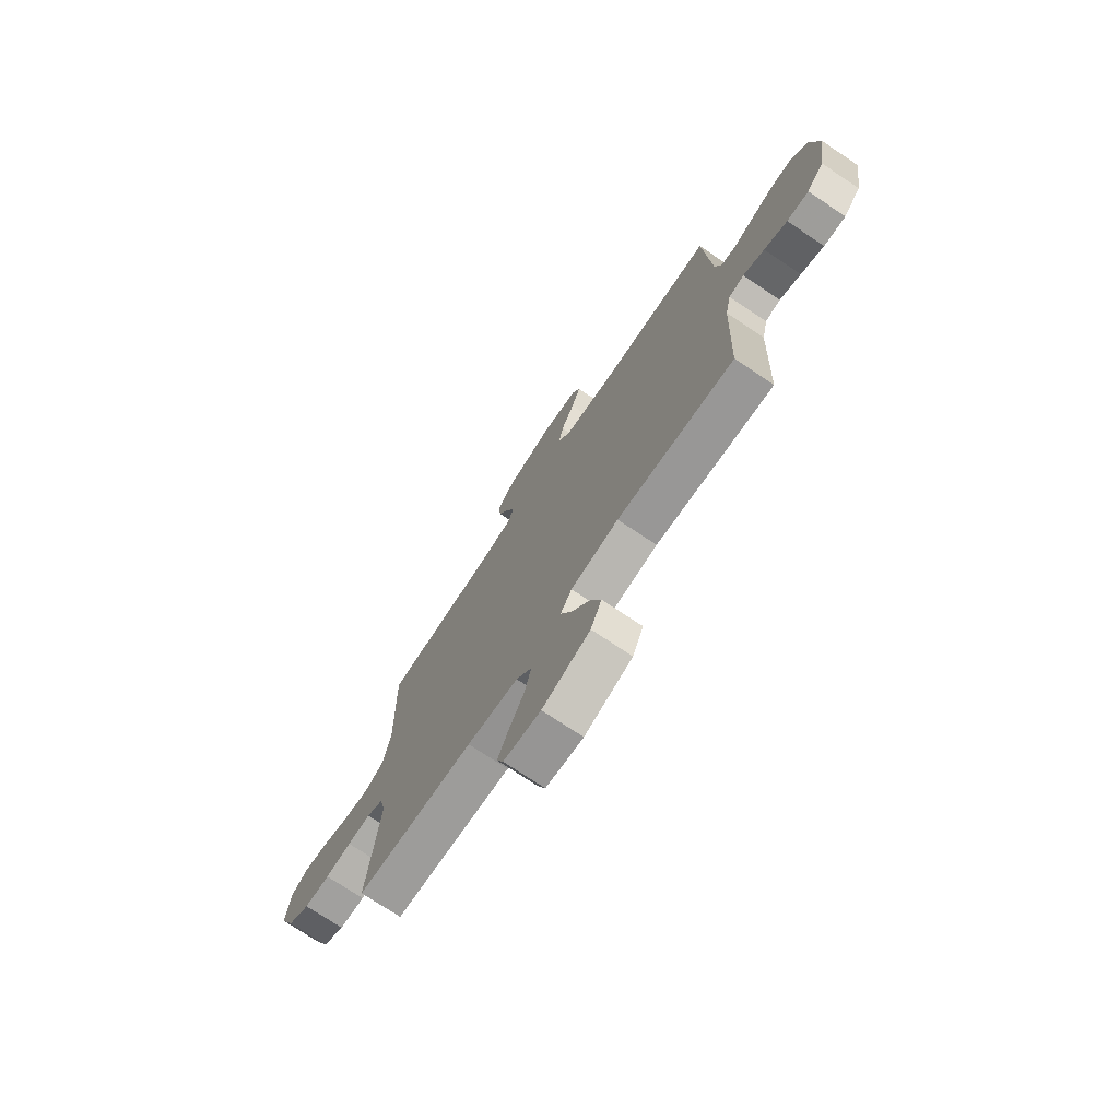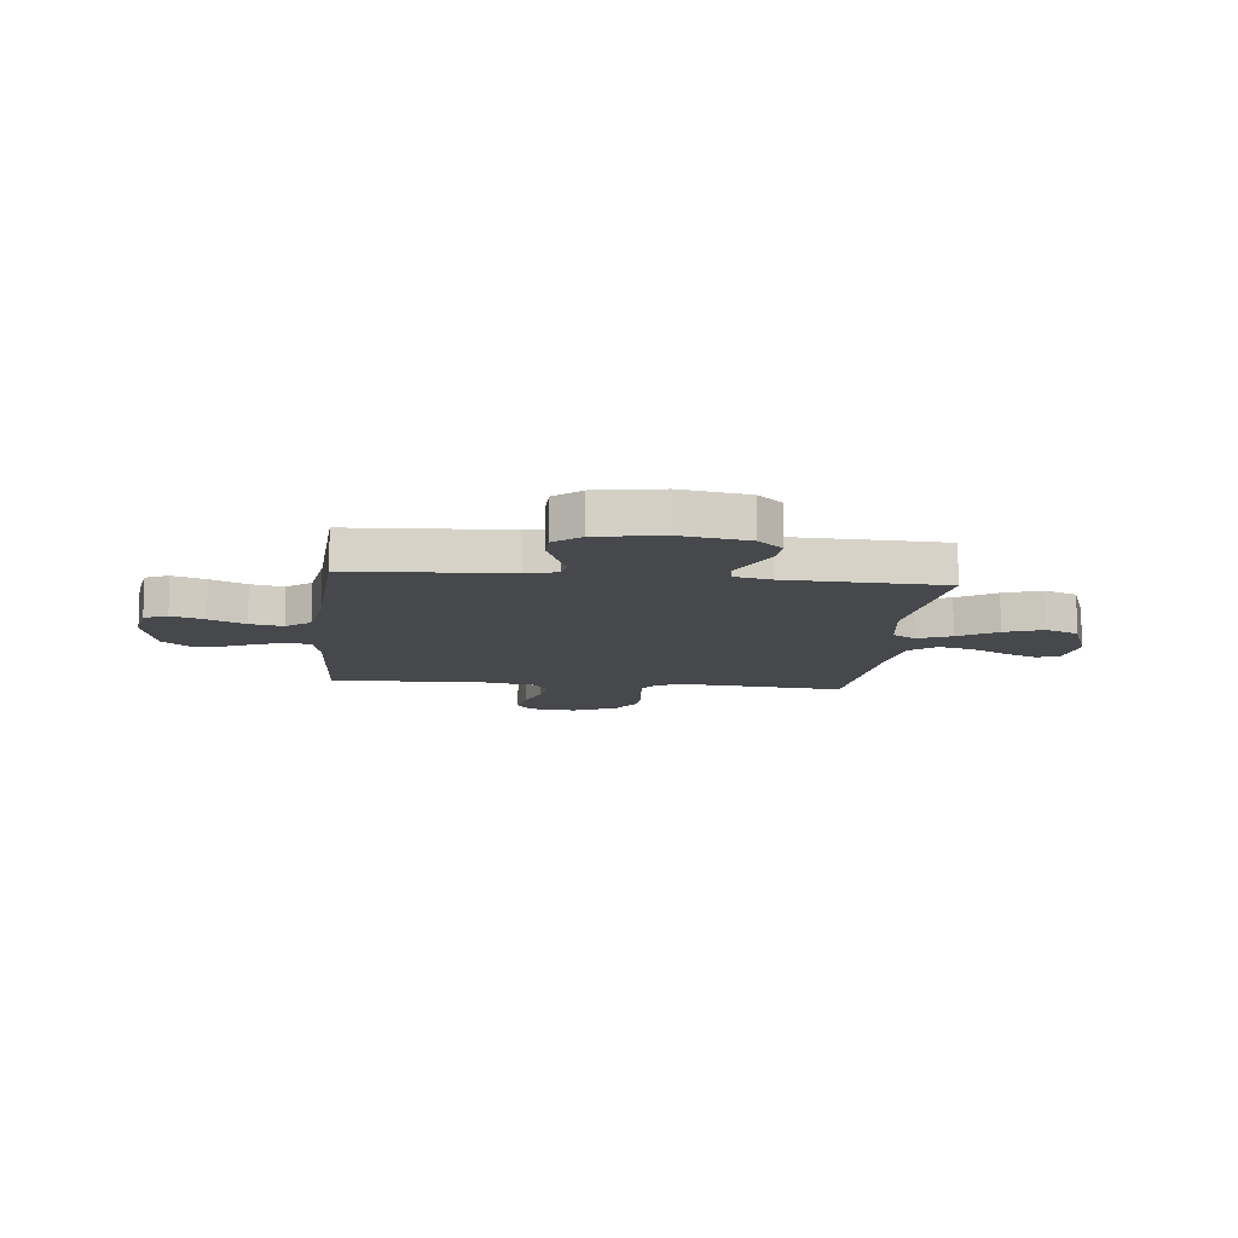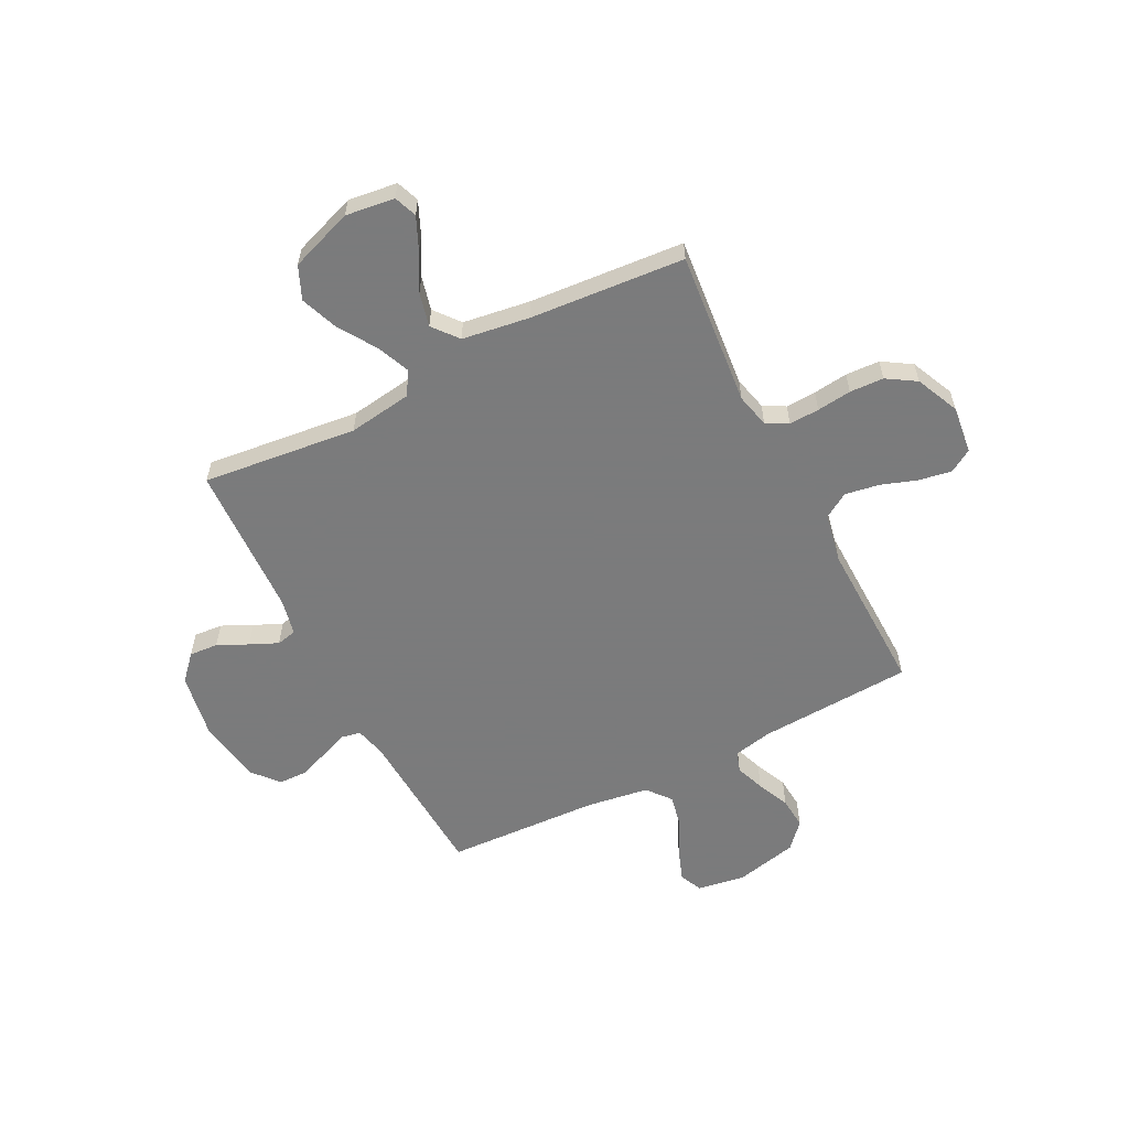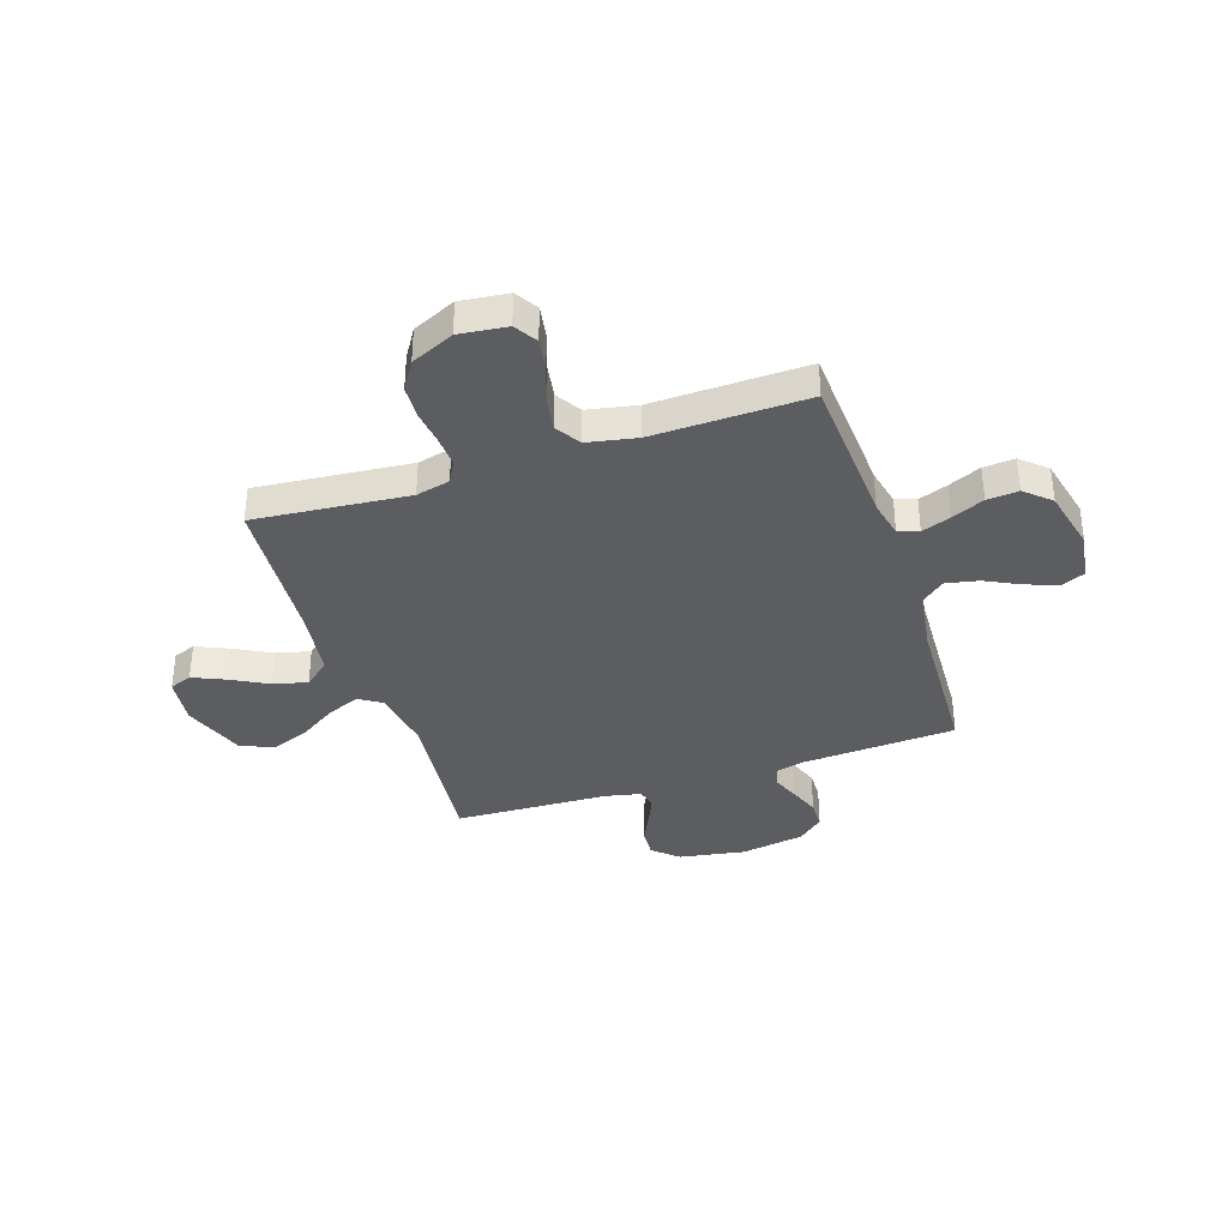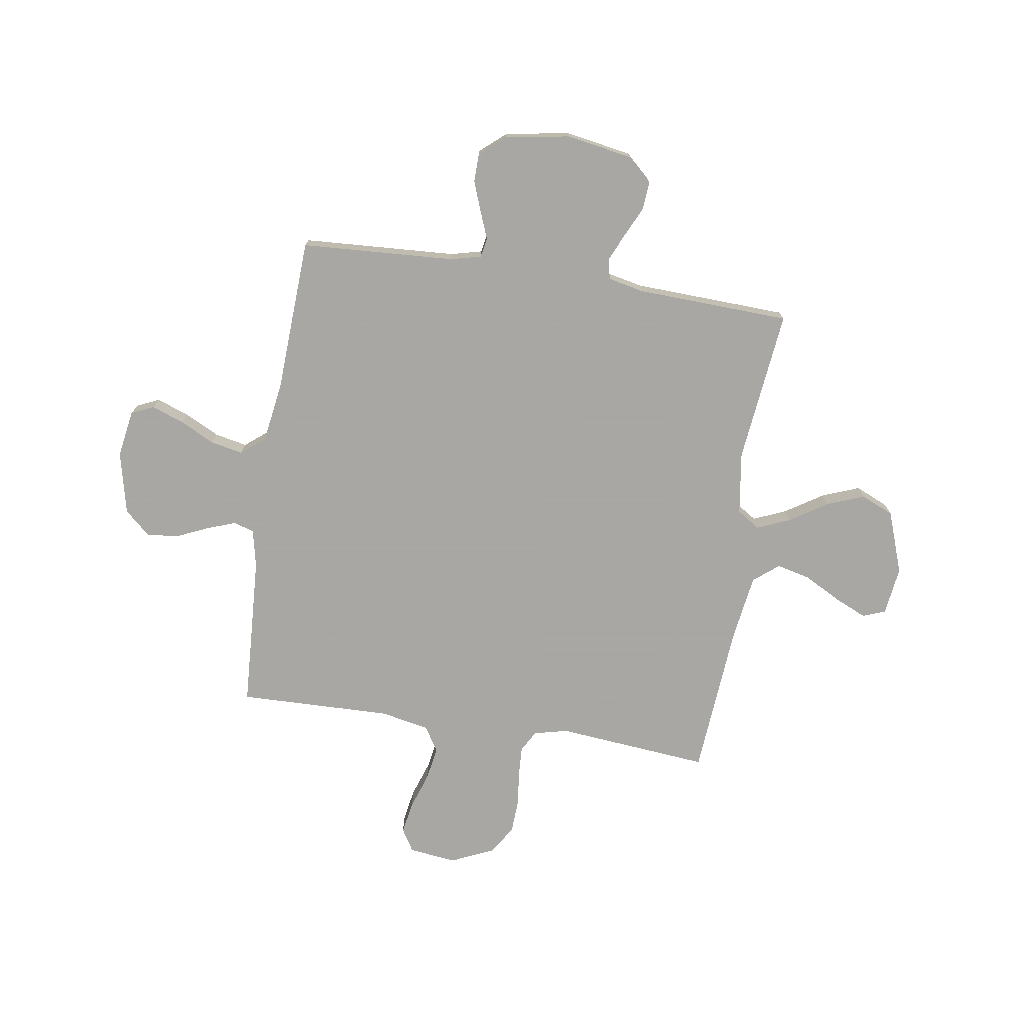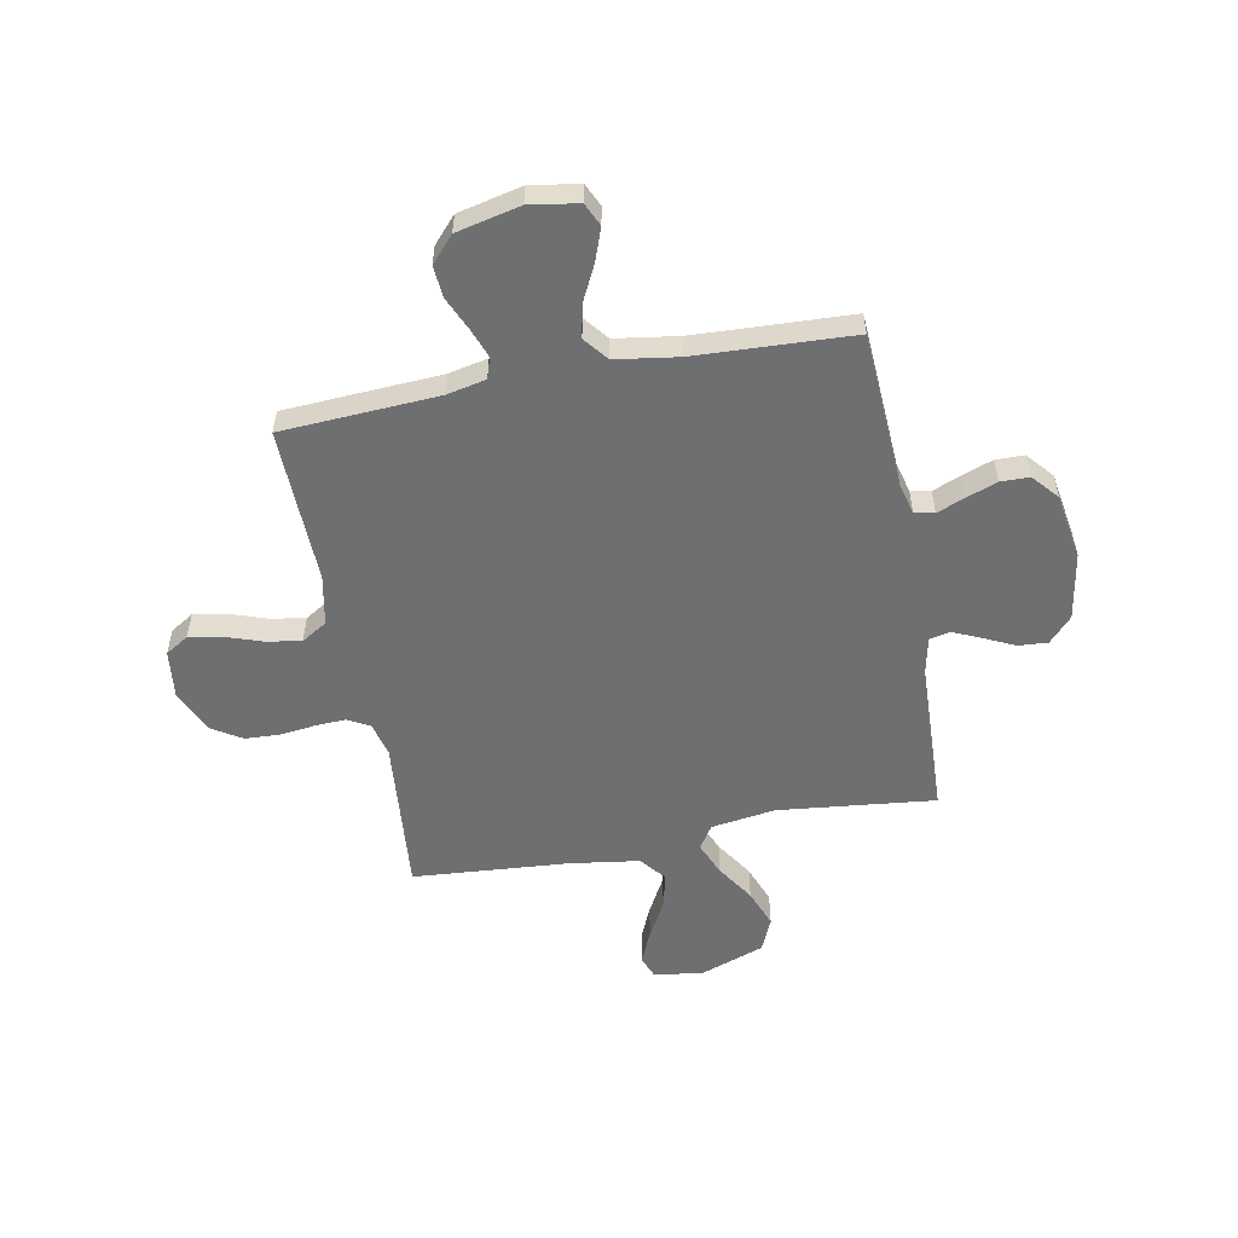
<metadata>
{"format":"obj","ext":"obj","renderer":"f3d","projection":"perspective","resolution":1024,"background":"white","views":[{"elev":-74.1,"azim":56.3,"up":"+Z"},{"elev":-11.2,"azim":83.9,"up":"+Y"},{"elev":-58.4,"azim":-153.0,"up":"+Y"},{"elev":-36.4,"azim":-71.6,"up":"+Y"},{"elev":-74.4,"azim":81.2,"up":"+Y"},{"elev":-54.5,"azim":10.8,"up":"+Y"}]}
</metadata>
<code>
v 0.5 0.07 -0.5
v 0.2 0.07 -0.467
v 0.077 0.07 -0.485
v 0.048 0.07 -0.53
v 0.075 0.07 -0.594
v 0.122 0.07 -0.667
v 0.15 0.07 -0.74
v 0.122 0.07 -0.804
v 0 0.07 -0.848
v -0.095 0.07 -0.836
v -0.112 0.07 -0.792
v -0.084 0.07 -0.729
v -0.045 0.07 -0.657
v -0.029 0.07 -0.591
v -0.069 0.07 -0.542
v -0.2 0.07 -0.523
v -0.5 0.07 -0.5
v -0.472 0.07 -0.2
v -0.488 0.07 -0.134
v -0.53 0.07 -0.111
v -0.589 0.07 -0.114
v -0.656 0.07 -0.122
v -0.722 0.07 -0.119
v -0.778 0.07 -0.084
v -0.816 0.07 0
v -0.805 0.07 0.093
v -0.761 0.07 0.12
v -0.697 0.07 0.109
v -0.627 0.07 0.085
v -0.561 0.07 0.074
v -0.512 0.07 0.104
v -0.493 0.07 0.2
v -0.5 0.07 0.5
v -0.2 0.07 0.517
v -0.125 0.07 0.533
v -0.112 0.07 0.573
v -0.133 0.07 0.63
v -0.161 0.07 0.693
v -0.166 0.07 0.754
v -0.122 0.07 0.803
v 0 0.07 0.831
v 0.093 0.07 0.816
v 0.113 0.07 0.772
v 0.09 0.07 0.709
v 0.056 0.07 0.641
v 0.043 0.07 0.578
v 0.08 0.07 0.532
v 0.2 0.07 0.514
v 0.5 0.07 0.5
v 0.517 0.07 0.2
v 0.532 0.07 0.14
v 0.57 0.07 0.133
v 0.623 0.07 0.154
v 0.682 0.07 0.176
v 0.737 0.07 0.175
v 0.78 0.07 0.125
v 0.801 0.07 0
v 0.779 0.07 -0.129
v 0.735 0.07 -0.177
v 0.679 0.07 -0.173
v 0.62 0.07 -0.145
v 0.566 0.07 -0.121
v 0.527 0.07 -0.13
v 0.512 0.07 -0.2
v 0.5 0 -0.5
v 0.2 0 -0.467
v 0.077 0 -0.485
v 0.048 0 -0.53
v 0.075 0 -0.594
v 0.122 0 -0.667
v 0.15 0 -0.74
v 0.122 0 -0.804
v 0 0 -0.848
v -0.095 0 -0.836
v -0.112 0 -0.792
v -0.084 0 -0.729
v -0.045 0 -0.657
v -0.029 0 -0.591
v -0.069 0 -0.542
v -0.2 0 -0.523
v -0.5 0 -0.5
v -0.472 0 -0.2
v -0.488 0 -0.134
v -0.53 0 -0.111
v -0.589 0 -0.114
v -0.656 0 -0.122
v -0.722 0 -0.119
v -0.778 0 -0.084
v -0.816 0 0
v -0.805 0 0.093
v -0.761 0 0.12
v -0.697 0 0.109
v -0.627 0 0.085
v -0.561 0 0.074
v -0.512 0 0.104
v -0.493 0 0.2
v -0.5 0 0.5
v -0.2 0 0.517
v -0.125 0 0.533
v -0.112 0 0.573
v -0.133 0 0.63
v -0.161 0 0.693
v -0.166 0 0.754
v -0.122 0 0.803
v 0 0 0.831
v 0.093 0 0.816
v 0.113 0 0.772
v 0.09 0 0.709
v 0.056 0 0.641
v 0.043 0 0.578
v 0.08 0 0.532
v 0.2 0 0.514
v 0.5 0 0.5
v 0.517 0 0.2
v 0.532 0 0.14
v 0.57 0 0.133
v 0.623 0 0.154
v 0.682 0 0.176
v 0.737 0 0.175
v 0.78 0 0.125
v 0.801 0 0
v 0.779 0 -0.129
v 0.735 0 -0.177
v 0.679 0 -0.173
v 0.62 0 -0.145
v 0.566 0 -0.121
v 0.527 0 -0.13
v 0.512 0 -0.2
f 58 59 60 61
f 58 61 62
f 57 58 62
f 56 57 62 63
f 52 53 54 55
f 52 55 56 63
f 48 49 50
f 47 48 50 51
f 42 43 44 45
f 40 41 42 45
f 40 45 46
f 37 38 39 40
f 36 37 40 46
f 35 36 46 47
f 32 33 34
f 31 32 34 35
f 26 27 28 29
f 26 29 30
f 25 26 30
f 24 25 30
f 21 22 23 24
f 20 21 24 30
f 19 20 30 31
f 16 17 18
f 15 16 18 19
f 10 11 12 13
f 8 9 10 13
f 8 13 14
f 5 6 7 8
f 4 5 8 14
f 3 4 14 15
f 64 1 2
f 64 2 3
f 51 52 63 64
f 35 47 51 64
f 19 31 35 64
f 3 15 19 64
f 125 124 123 122
f 126 125 122
f 126 122 121
f 127 126 121 120
f 119 118 117 116
f 127 120 119 116
f 114 113 112
f 115 114 112 111
f 109 108 107 106
f 109 106 105 104
f 110 109 104
f 104 103 102 101
f 110 104 101 100
f 111 110 100 99
f 98 97 96
f 99 98 96 95
f 93 92 91 90
f 94 93 90
f 94 90 89
f 94 89 88
f 88 87 86 85
f 94 88 85 84
f 95 94 84 83
f 82 81 80
f 83 82 80 79
f 77 76 75 74
f 77 74 73 72
f 78 77 72
f 72 71 70 69
f 78 72 69 68
f 79 78 68 67
f 66 65 128
f 67 66 128
f 128 127 116 115
f 128 115 111 99
f 128 99 95 83
f 128 83 79 67
f 1 65 66 2
f 2 66 67 3
f 3 67 68 4
f 4 68 69 5
f 5 69 70 6
f 6 70 71 7
f 7 71 72 8
f 8 72 73 9
f 9 73 74 10
f 10 74 75 11
f 11 75 76 12
f 12 76 77 13
f 13 77 78 14
f 14 78 79 15
f 15 79 80 16
f 16 80 81 17
f 17 81 82 18
f 18 82 83 19
f 19 83 84 20
f 20 84 85 21
f 21 85 86 22
f 22 86 87 23
f 23 87 88 24
f 24 88 89 25
f 25 89 90 26
f 26 90 91 27
f 27 91 92 28
f 28 92 93 29
f 29 93 94 30
f 30 94 95 31
f 31 95 96 32
f 32 96 97 33
f 33 97 98 34
f 34 98 99 35
f 35 99 100 36
f 36 100 101 37
f 37 101 102 38
f 38 102 103 39
f 39 103 104 40
f 40 104 105 41
f 41 105 106 42
f 42 106 107 43
f 43 107 108 44
f 44 108 109 45
f 45 109 110 46
f 46 110 111 47
f 47 111 112 48
f 48 112 113 49
f 49 113 114 50
f 50 114 115 51
f 51 115 116 52
f 52 116 117 53
f 53 117 118 54
f 54 118 119 55
f 55 119 120 56
f 56 120 121 57
f 57 121 122 58
f 58 122 123 59
f 59 123 124 60
f 60 124 125 61
f 61 125 126 62
f 62 126 127 63
f 63 127 128 64
f 64 128 65 1

</code>
